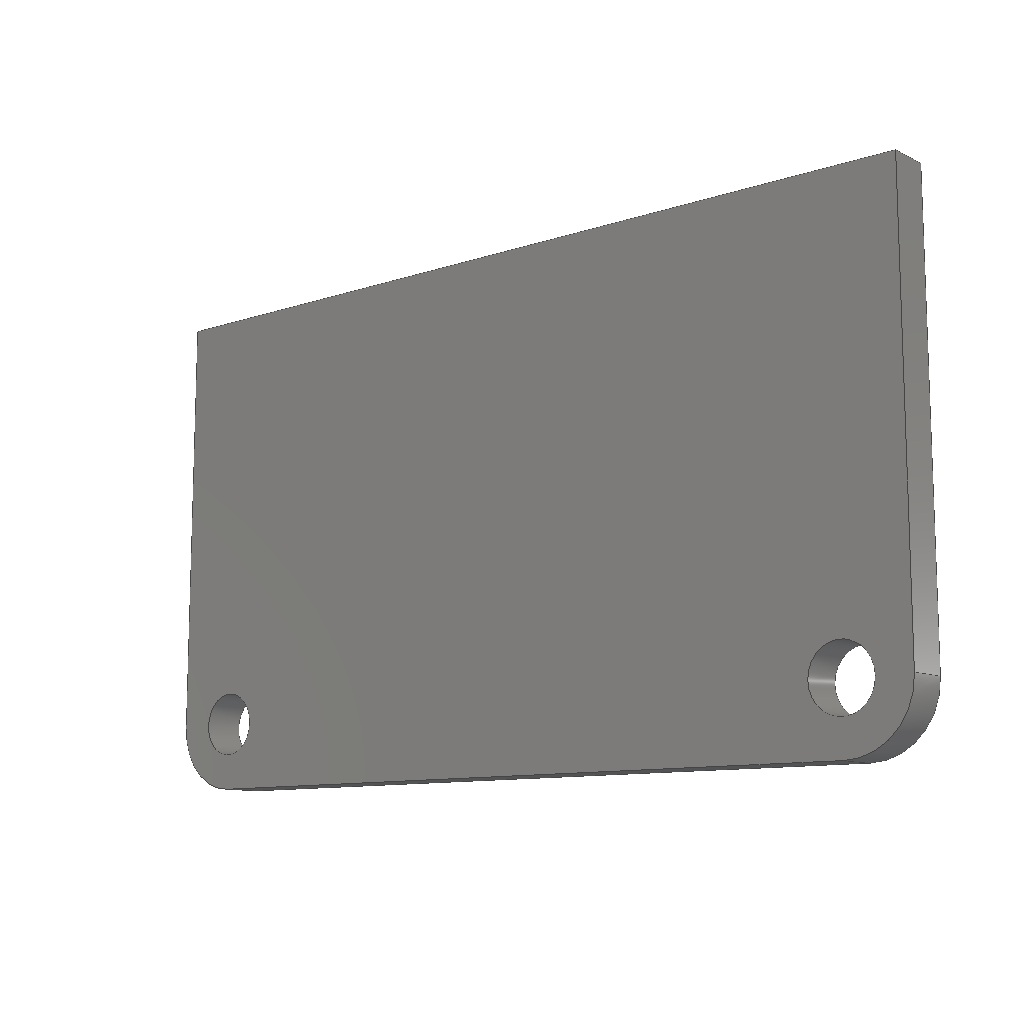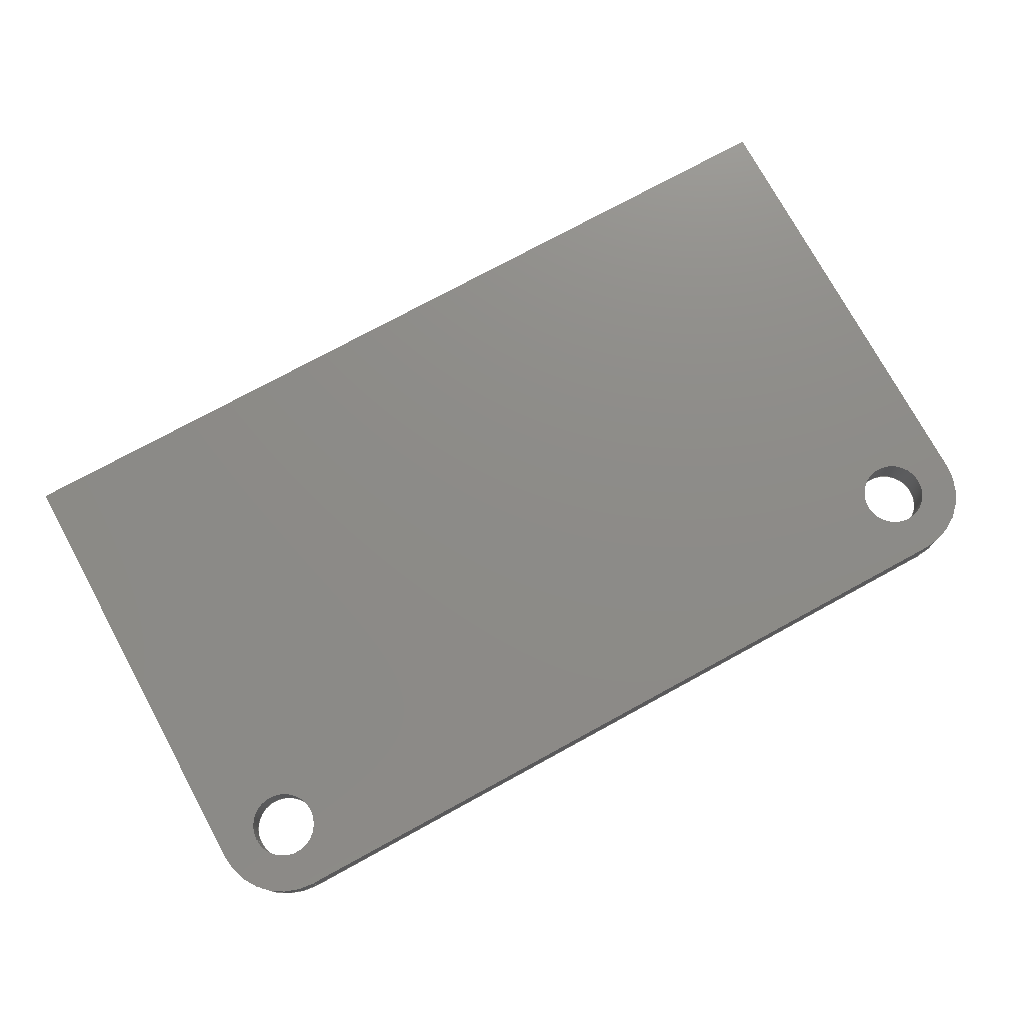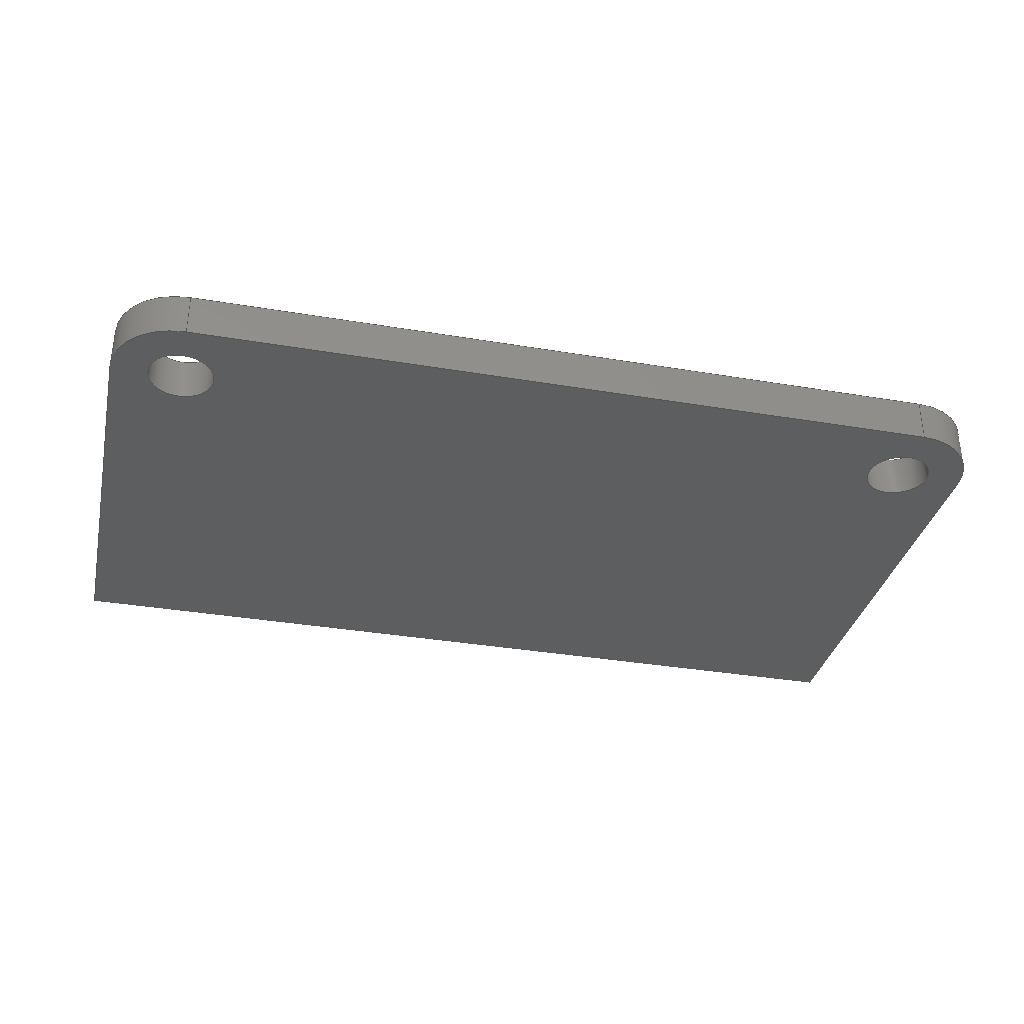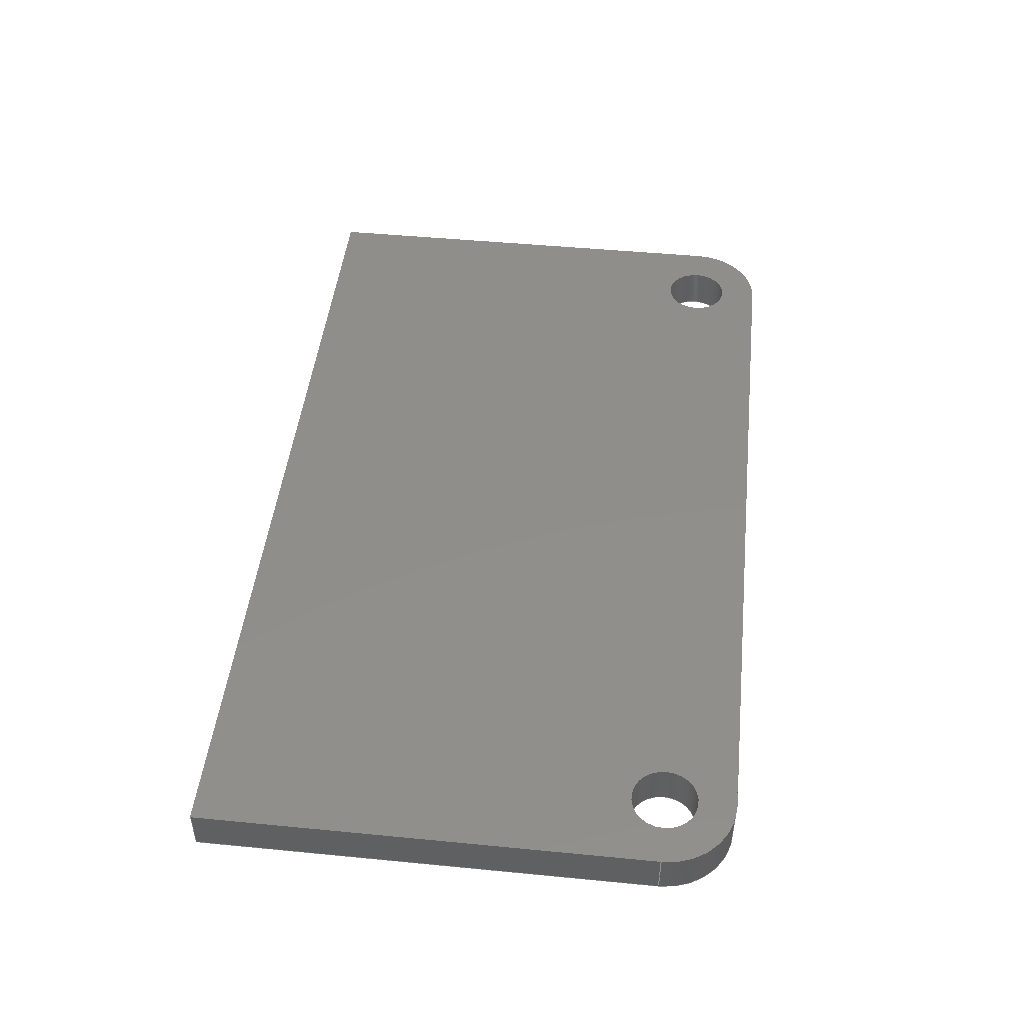
<metadata>
{"format":"step","ext":"step","renderer":"f3d","projection":"perspective","resolution":1024,"background":"white","views":[{"elev":-10.5,"azim":-139.8,"up":"+Y"},{"elev":75.5,"azim":-28.6,"up":"+Z"},{"elev":-34.5,"azim":-12.8,"up":"+Z"},{"elev":47.0,"azim":-83.7,"up":"+Z"}]}
</metadata>
<code>
ISO-10303-21;
DATA;
#1=MECHANICAL_DESIGN_GEOMETRIC_PRESENTATION_REPRESENTATION('',(#4),#322);
#2=SHAPE_REPRESENTATION_RELATIONSHIP('SRR','None',#329,#3);
#3=ADVANCED_BREP_SHAPE_REPRESENTATION('',(#5),#321);
#4=STYLED_ITEM('',(#338),#5);
#5=MANIFOLD_SOLID_BREP('Body1',#182);
#6=FACE_BOUND('',#29,.T.);
#7=FACE_BOUND('',#30,.T.);
#8=FACE_BOUND('',#38,.T.);
#9=FACE_BOUND('',#39,.T.);
#10=PLANE('',#199);
#11=PLANE('',#200);
#12=PLANE('',#206);
#13=PLANE('',#211);
#14=PLANE('',#212);
#15=PLANE('',#213);
#16=FACE_OUTER_BOUND('',#26,.T.);
#17=FACE_OUTER_BOUND('',#27,.T.);
#18=FACE_OUTER_BOUND('',#28,.T.);
#19=FACE_OUTER_BOUND('',#31,.T.);
#20=FACE_OUTER_BOUND('',#32,.T.);
#21=FACE_OUTER_BOUND('',#33,.T.);
#22=FACE_OUTER_BOUND('',#34,.T.);
#23=FACE_OUTER_BOUND('',#35,.T.);
#24=FACE_OUTER_BOUND('',#36,.T.);
#25=FACE_OUTER_BOUND('',#37,.T.);
#26=EDGE_LOOP('',(#120,#121,#122,#123));
#27=EDGE_LOOP('',(#124,#125,#126,#127));
#28=EDGE_LOOP('',(#128,#129,#130,#131,#132,#133));
#29=EDGE_LOOP('',(#134));
#30=EDGE_LOOP('',(#135));
#31=EDGE_LOOP('',(#136,#137,#138,#139));
#32=EDGE_LOOP('',(#140,#141,#142,#143));
#33=EDGE_LOOP('',(#144,#145,#146,#147));
#34=EDGE_LOOP('',(#148,#149,#150,#151));
#35=EDGE_LOOP('',(#152,#153,#154,#155));
#36=EDGE_LOOP('',(#156,#157,#158,#159));
#37=EDGE_LOOP('',(#160,#161,#162,#163,#164,#165));
#38=EDGE_LOOP('',(#166));
#39=EDGE_LOOP('',(#167));
#40=LINE('',#274,#56);
#41=LINE('',#277,#57);
#42=LINE('',#280,#58);
#43=LINE('',#282,#59);
#44=LINE('',#283,#60);
#45=LINE('',#286,#61);
#46=LINE('',#290,#62);
#47=LINE('',#291,#63);
#48=LINE('',#300,#64);
#49=LINE('',#301,#65);
#50=LINE('',#304,#66);
#51=LINE('',#305,#67);
#52=LINE('',#309,#68);
#53=LINE('',#313,#69);
#54=LINE('',#315,#70);
#55=LINE('',#317,#71);
#56=VECTOR('',#220,10);
#57=VECTOR('',#223,10);
#58=VECTOR('',#226,10);
#59=VECTOR('',#227,10);
#60=VECTOR('',#228,10);
#61=VECTOR('',#231,10);
#62=VECTOR('',#234,10);
#63=VECTOR('',#235,10);
#64=VECTOR('',#244,10);
#65=VECTOR('',#245,10);
#66=VECTOR('',#248,10);
#67=VECTOR('',#249,10);
#68=VECTOR('',#254,1.205);
#69=VECTOR('',#259,1.205);
#70=VECTOR('',#262,10);
#71=VECTOR('',#265,10);
#72=CIRCLE('',#197,2.54);
#73=CIRCLE('',#198,2.54);
#74=CIRCLE('',#201,2.54);
#75=CIRCLE('',#202,1.205);
#76=CIRCLE('',#203,1.205);
#77=CIRCLE('',#205,2.54);
#78=CIRCLE('',#208,1.205);
#79=CIRCLE('',#210,1.205);
#80=VERTEX_POINT('',#270);
#81=VERTEX_POINT('',#271);
#82=VERTEX_POINT('',#273);
#83=VERTEX_POINT('',#275);
#84=VERTEX_POINT('',#279);
#85=VERTEX_POINT('',#281);
#86=VERTEX_POINT('',#285);
#87=VERTEX_POINT('',#287);
#88=VERTEX_POINT('',#289);
#89=VERTEX_POINT('',#292);
#90=VERTEX_POINT('',#294);
#91=VERTEX_POINT('',#297);
#92=VERTEX_POINT('',#298);
#93=VERTEX_POINT('',#303);
#94=VERTEX_POINT('',#307);
#95=VERTEX_POINT('',#311);
#96=EDGE_CURVE('',#80,#81,#72,.T.);
#97=EDGE_CURVE('',#81,#82,#40,.T.);
#98=EDGE_CURVE('',#82,#83,#73,.T.);
#99=EDGE_CURVE('',#83,#80,#41,.T.);
#100=EDGE_CURVE('',#83,#84,#42,.T.);
#101=EDGE_CURVE('',#84,#85,#43,.T.);
#102=EDGE_CURVE('',#80,#85,#44,.T.);
#103=EDGE_CURVE('',#86,#82,#45,.T.);
#104=EDGE_CURVE('',#87,#86,#74,.T.);
#105=EDGE_CURVE('',#88,#87,#46,.T.);
#106=EDGE_CURVE('',#84,#88,#47,.T.);
#107=EDGE_CURVE('',#89,#89,#75,.T.);
#108=EDGE_CURVE('',#90,#90,#76,.T.);
#109=EDGE_CURVE('',#91,#92,#77,.T.);
#110=EDGE_CURVE('',#92,#87,#48,.T.);
#111=EDGE_CURVE('',#86,#91,#49,.T.);
#112=EDGE_CURVE('',#93,#92,#50,.T.);
#113=EDGE_CURVE('',#88,#93,#51,.T.);
#114=EDGE_CURVE('',#94,#94,#78,.T.);
#115=EDGE_CURVE('',#94,#90,#52,.T.);
#116=EDGE_CURVE('',#95,#95,#79,.T.);
#117=EDGE_CURVE('',#95,#89,#53,.T.);
#118=EDGE_CURVE('',#85,#93,#54,.T.);
#119=EDGE_CURVE('',#91,#81,#55,.T.);
#120=ORIENTED_EDGE('',*,*,#96,.T.);
#121=ORIENTED_EDGE('',*,*,#97,.T.);
#122=ORIENTED_EDGE('',*,*,#98,.T.);
#123=ORIENTED_EDGE('',*,*,#99,.T.);
#124=ORIENTED_EDGE('',*,*,#99,.F.);
#125=ORIENTED_EDGE('',*,*,#100,.T.);
#126=ORIENTED_EDGE('',*,*,#101,.T.);
#127=ORIENTED_EDGE('',*,*,#102,.F.);
#128=ORIENTED_EDGE('',*,*,#98,.F.);
#129=ORIENTED_EDGE('',*,*,#103,.F.);
#130=ORIENTED_EDGE('',*,*,#104,.F.);
#131=ORIENTED_EDGE('',*,*,#105,.F.);
#132=ORIENTED_EDGE('',*,*,#106,.F.);
#133=ORIENTED_EDGE('',*,*,#100,.F.);
#134=ORIENTED_EDGE('',*,*,#107,.F.);
#135=ORIENTED_EDGE('',*,*,#108,.F.);
#136=ORIENTED_EDGE('',*,*,#109,.T.);
#137=ORIENTED_EDGE('',*,*,#110,.T.);
#138=ORIENTED_EDGE('',*,*,#104,.T.);
#139=ORIENTED_EDGE('',*,*,#111,.T.);
#140=ORIENTED_EDGE('',*,*,#110,.F.);
#141=ORIENTED_EDGE('',*,*,#112,.F.);
#142=ORIENTED_EDGE('',*,*,#113,.F.);
#143=ORIENTED_EDGE('',*,*,#105,.T.);
#144=ORIENTED_EDGE('',*,*,#114,.F.);
#145=ORIENTED_EDGE('',*,*,#115,.T.);
#146=ORIENTED_EDGE('',*,*,#108,.T.);
#147=ORIENTED_EDGE('',*,*,#115,.F.);
#148=ORIENTED_EDGE('',*,*,#116,.F.);
#149=ORIENTED_EDGE('',*,*,#117,.T.);
#150=ORIENTED_EDGE('',*,*,#107,.T.);
#151=ORIENTED_EDGE('',*,*,#117,.F.);
#152=ORIENTED_EDGE('',*,*,#106,.T.);
#153=ORIENTED_EDGE('',*,*,#113,.T.);
#154=ORIENTED_EDGE('',*,*,#118,.F.);
#155=ORIENTED_EDGE('',*,*,#101,.F.);
#156=ORIENTED_EDGE('',*,*,#97,.F.);
#157=ORIENTED_EDGE('',*,*,#119,.F.);
#158=ORIENTED_EDGE('',*,*,#111,.F.);
#159=ORIENTED_EDGE('',*,*,#103,.T.);
#160=ORIENTED_EDGE('',*,*,#96,.F.);
#161=ORIENTED_EDGE('',*,*,#102,.T.);
#162=ORIENTED_EDGE('',*,*,#118,.T.);
#163=ORIENTED_EDGE('',*,*,#112,.T.);
#164=ORIENTED_EDGE('',*,*,#109,.F.);
#165=ORIENTED_EDGE('',*,*,#119,.T.);
#166=ORIENTED_EDGE('',*,*,#116,.T.);
#167=ORIENTED_EDGE('',*,*,#114,.T.);
#168=CYLINDRICAL_SURFACE('',#196,2.54);
#169=CYLINDRICAL_SURFACE('',#204,2.54);
#170=CYLINDRICAL_SURFACE('',#207,1.205);
#171=CYLINDRICAL_SURFACE('',#209,1.205);
#172=ADVANCED_FACE('',(#16),#168,.T.);
#173=ADVANCED_FACE('',(#17),#10,.T.);
#174=ADVANCED_FACE('',(#18,#6,#7),#11,.F.);
#175=ADVANCED_FACE('',(#19),#169,.T.);
#176=ADVANCED_FACE('',(#20),#12,.T.);
#177=ADVANCED_FACE('',(#21),#170,.F.);
#178=ADVANCED_FACE('',(#22),#171,.F.);
#179=ADVANCED_FACE('',(#23),#13,.T.);
#180=ADVANCED_FACE('',(#24),#14,.T.);
#181=ADVANCED_FACE('',(#25,#8,#9),#15,.T.);
#182=CLOSED_SHELL('',(#172,#173,#174,#175,#176,#177,#178,#179,#180,#181));
#183=DERIVED_UNIT_ELEMENT(#185,1);
#184=DERIVED_UNIT_ELEMENT(#326,3);
#185=(
MASS_UNIT()
NAMED_UNIT(*)
SI_UNIT(.KILO.,.GRAM.)
);
#186=DERIVED_UNIT((#183,#184));
#187=MEASURE_REPRESENTATION_ITEM('density measure',
POSITIVE_RATIO_MEASURE(7850),#186);
#188=PROPERTY_DEFINITION_REPRESENTATION(#193,#190);
#189=PROPERTY_DEFINITION_REPRESENTATION(#194,#191);
#190=REPRESENTATION('material name',(#192),#321);
#191=REPRESENTATION('density',(#187),#321);
#192=DESCRIPTIVE_REPRESENTATION_ITEM('Steel','Steel');
#193=PROPERTY_DEFINITION('material property','material name',#331);
#194=PROPERTY_DEFINITION('material property','density of part',#331);
#195=AXIS2_PLACEMENT_3D('placement',#268,#214,#215);
#196=AXIS2_PLACEMENT_3D('',#269,#216,#217);
#197=AXIS2_PLACEMENT_3D('',#272,#218,#219);
#198=AXIS2_PLACEMENT_3D('',#276,#221,#222);
#199=AXIS2_PLACEMENT_3D('',#278,#224,#225);
#200=AXIS2_PLACEMENT_3D('',#284,#229,#230);
#201=AXIS2_PLACEMENT_3D('',#288,#232,#233);
#202=AXIS2_PLACEMENT_3D('',#293,#236,#237);
#203=AXIS2_PLACEMENT_3D('',#295,#238,#239);
#204=AXIS2_PLACEMENT_3D('',#296,#240,#241);
#205=AXIS2_PLACEMENT_3D('',#299,#242,#243);
#206=AXIS2_PLACEMENT_3D('',#302,#246,#247);
#207=AXIS2_PLACEMENT_3D('',#306,#250,#251);
#208=AXIS2_PLACEMENT_3D('',#308,#252,#253);
#209=AXIS2_PLACEMENT_3D('',#310,#255,#256);
#210=AXIS2_PLACEMENT_3D('',#312,#257,#258);
#211=AXIS2_PLACEMENT_3D('',#314,#260,#261);
#212=AXIS2_PLACEMENT_3D('',#316,#263,#264);
#213=AXIS2_PLACEMENT_3D('',#318,#266,#267);
#214=DIRECTION('axis',(0,0,1));
#215=DIRECTION('refdir',(1,0,0));
#216=DIRECTION('center_axis',(0,0,1));
#217=DIRECTION('ref_axis',(0.7071,-0.7071,0));
#218=DIRECTION('center_axis',(0,0,-1));
#219=DIRECTION('ref_axis',(0.7071,-0.7071,0));
#220=DIRECTION('',(0,0,-1));
#221=DIRECTION('center_axis',(0,0,1));
#222=DIRECTION('ref_axis',(0.7071,-0.7071,0));
#223=DIRECTION('',(0,0,1));
#224=DIRECTION('center_axis',(1,0,0));
#225=DIRECTION('ref_axis',(0,1,0));
#226=DIRECTION('',(0,1,0));
#227=DIRECTION('',(0,0,1));
#228=DIRECTION('',(0,1,0));
#229=DIRECTION('center_axis',(0,0,1));
#230=DIRECTION('ref_axis',(1,0,0));
#231=DIRECTION('',(1,9.332e-34,0));
#232=DIRECTION('center_axis',(0,0,1));
#233=DIRECTION('ref_axis',(-0.7071,-0.7071,0));
#234=DIRECTION('',(3.235e-33,-1,0));
#235=DIRECTION('',(-1,0,0));
#236=DIRECTION('center_axis',(0,0,-1));
#237=DIRECTION('ref_axis',(1,0,0));
#238=DIRECTION('center_axis',(0,0,-1));
#239=DIRECTION('ref_axis',(1,0,0));
#240=DIRECTION('center_axis',(0,0,1));
#241=DIRECTION('ref_axis',(-0.7071,-0.7071,0));
#242=DIRECTION('center_axis',(0,0,-1));
#243=DIRECTION('ref_axis',(-0.7071,-0.7071,0));
#244=DIRECTION('',(0,0,-1));
#245=DIRECTION('',(0,0,1));
#246=DIRECTION('center_axis',(-1,-3.235e-33,0));
#247=DIRECTION('ref_axis',(3.235e-33,-1,0));
#248=DIRECTION('',(3.235e-33,-1,0));
#249=DIRECTION('',(0,0,1));
#250=DIRECTION('center_axis',(0,0,1));
#251=DIRECTION('ref_axis',(1,0,0));
#252=DIRECTION('center_axis',(0,0,-1));
#253=DIRECTION('ref_axis',(1,0,0));
#254=DIRECTION('',(0,0,-1));
#255=DIRECTION('center_axis',(0,0,1));
#256=DIRECTION('ref_axis',(1,0,0));
#257=DIRECTION('center_axis',(0,0,-1));
#258=DIRECTION('ref_axis',(1,0,0));
#259=DIRECTION('',(0,0,-1));
#260=DIRECTION('center_axis',(0,1,0));
#261=DIRECTION('ref_axis',(-1,0,0));
#262=DIRECTION('',(-1,0,0));
#263=DIRECTION('center_axis',(9.332e-34,-1,0));
#264=DIRECTION('ref_axis',(1,9.332e-34,0));
#265=DIRECTION('',(1,9.332e-34,0));
#266=DIRECTION('center_axis',(0,0,1));
#267=DIRECTION('ref_axis',(1,0,0));
#268=CARTESIAN_POINT('',(0,0,0));
#269=CARTESIAN_POINT('Origin',(30.48,2.54,0));
#270=CARTESIAN_POINT('',(33.02,2.54,1.6));
#271=CARTESIAN_POINT('',(30.48,2.844e-32,1.6));
#272=CARTESIAN_POINT('Origin',(30.48,2.54,1.6));
#273=CARTESIAN_POINT('',(30.48,2.844e-32,0));
#274=CARTESIAN_POINT('',(30.48,0,0));
#275=CARTESIAN_POINT('',(33.02,2.54,0));
#276=CARTESIAN_POINT('Origin',(30.48,2.54,0));
#277=CARTESIAN_POINT('',(33.02,2.54,0));
#278=CARTESIAN_POINT('Origin',(33.02,3.081e-32,0));
#279=CARTESIAN_POINT('',(33.02,19.05,0));
#280=CARTESIAN_POINT('',(33.02,3.081e-32,0));
#281=CARTESIAN_POINT('',(33.02,19.05,1.6));
#282=CARTESIAN_POINT('',(33.02,19.05,0));
#283=CARTESIAN_POINT('',(33.02,3.081e-32,1.6));
#284=CARTESIAN_POINT('Origin',(16.51,9.525,0));
#285=CARTESIAN_POINT('',(2.54,2.37e-33,0));
#286=CARTESIAN_POINT('',(0,0,0));
#287=CARTESIAN_POINT('',(-8.217e-33,2.54,0));
#288=CARTESIAN_POINT('Origin',(2.54,2.54,0));
#289=CARTESIAN_POINT('',(-6.163e-32,19.05,0));
#290=CARTESIAN_POINT('',(-6.163e-32,19.05,0));
#291=CARTESIAN_POINT('',(33.02,19.05,0));
#292=CARTESIAN_POINT('',(1.335,2.54,0));
#293=CARTESIAN_POINT('Origin',(2.54,2.54,0));
#294=CARTESIAN_POINT('',(29.27,2.54,0));
#295=CARTESIAN_POINT('Origin',(30.48,2.54,0));
#296=CARTESIAN_POINT('Origin',(2.54,2.54,0));
#297=CARTESIAN_POINT('',(2.54,2.37e-33,1.6));
#298=CARTESIAN_POINT('',(-8.217e-33,2.54,1.6));
#299=CARTESIAN_POINT('Origin',(2.54,2.54,1.6));
#300=CARTESIAN_POINT('',(0,2.54,0));
#301=CARTESIAN_POINT('',(2.54,0,0));
#302=CARTESIAN_POINT('Origin',(-6.163e-32,19.05,0));
#303=CARTESIAN_POINT('',(0,19.05,1.6));
#304=CARTESIAN_POINT('',(-6.163e-32,19.05,1.6));
#305=CARTESIAN_POINT('',(-6.163e-32,19.05,0));
#306=CARTESIAN_POINT('Origin',(30.48,2.54,0));
#307=CARTESIAN_POINT('',(29.27,2.54,1.6));
#308=CARTESIAN_POINT('Origin',(30.48,2.54,1.6));
#309=CARTESIAN_POINT('',(29.27,2.54,0));
#310=CARTESIAN_POINT('Origin',(2.54,2.54,0));
#311=CARTESIAN_POINT('',(1.335,2.54,1.6));
#312=CARTESIAN_POINT('Origin',(2.54,2.54,1.6));
#313=CARTESIAN_POINT('',(1.335,2.54,0));
#314=CARTESIAN_POINT('Origin',(33.02,19.05,0));
#315=CARTESIAN_POINT('',(33.02,19.05,1.6));
#316=CARTESIAN_POINT('Origin',(0,0,0));
#317=CARTESIAN_POINT('',(0,0,1.6));
#318=CARTESIAN_POINT('Origin',(16.51,9.525,1.6));
#319=UNCERTAINTY_MEASURE_WITH_UNIT(LENGTH_MEASURE(0.01),#325,
'DISTANCE_ACCURACY_VALUE',
'Maximum model space distance between geometric entities at asserted c
onnectivities');
#320=UNCERTAINTY_MEASURE_WITH_UNIT(LENGTH_MEASURE(0.01),#325,
'DISTANCE_ACCURACY_VALUE',
'Maximum model space distance between geometric entities at asserted c
onnectivities');
#321=(
GEOMETRIC_REPRESENTATION_CONTEXT(3)
GLOBAL_UNCERTAINTY_ASSIGNED_CONTEXT((#319))
GLOBAL_UNIT_ASSIGNED_CONTEXT((#325,#324,#323))
REPRESENTATION_CONTEXT('','3D')
);
#322=(
GEOMETRIC_REPRESENTATION_CONTEXT(3)
GLOBAL_UNCERTAINTY_ASSIGNED_CONTEXT((#320))
GLOBAL_UNIT_ASSIGNED_CONTEXT((#325,#324,#323))
REPRESENTATION_CONTEXT('','3D')
);
#323=(
NAMED_UNIT(*)
SI_UNIT($,.STERADIAN.)
SOLID_ANGLE_UNIT()
);
#324=(
NAMED_UNIT(*)
PLANE_ANGLE_UNIT()
SI_UNIT($,.RADIAN.)
);
#325=(
LENGTH_UNIT()
NAMED_UNIT(*)
SI_UNIT(.MILLI.,.METRE.)
);
#326=(
LENGTH_UNIT()
NAMED_UNIT(*)
SI_UNIT($,.METRE.)
);
#327=SHAPE_DEFINITION_REPRESENTATION(#328,#329);
#328=PRODUCT_DEFINITION_SHAPE('',$,#331);
#329=SHAPE_REPRESENTATION('',(#195),#321);
#330=PRODUCT_DEFINITION_CONTEXT('part definition',#335,'design');
#331=PRODUCT_DEFINITION('MPR121','MPR121 v1',#332,#330);
#332=PRODUCT_DEFINITION_FORMATION('',$,#337);
#333=PRODUCT_RELATED_PRODUCT_CATEGORY('MPR121 v1','MPR121 v1',(#337));
#334=APPLICATION_PROTOCOL_DEFINITION('international standard',
'automotive_design',2009,#335);
#335=APPLICATION_CONTEXT(
'Core Data for Automotive Mechanical Design Process');
#336=PRODUCT_CONTEXT('part definition',#335,'mechanical');
#337=PRODUCT('MPR121','MPR121 v1',$,(#336));
#338=PRESENTATION_STYLE_ASSIGNMENT((#339));
#339=SURFACE_STYLE_USAGE(.BOTH.,#340);
#340=SURFACE_SIDE_STYLE('',(#341));
#341=SURFACE_STYLE_FILL_AREA(#342);
#342=FILL_AREA_STYLE('Steel - Satin',(#343));
#343=FILL_AREA_STYLE_COLOUR('Steel - Satin',#344);
#344=COLOUR_RGB('Steel - Satin',0.6275,0.6275,0.6275);
ENDSEC;
END-ISO-10303-21;

</code>
